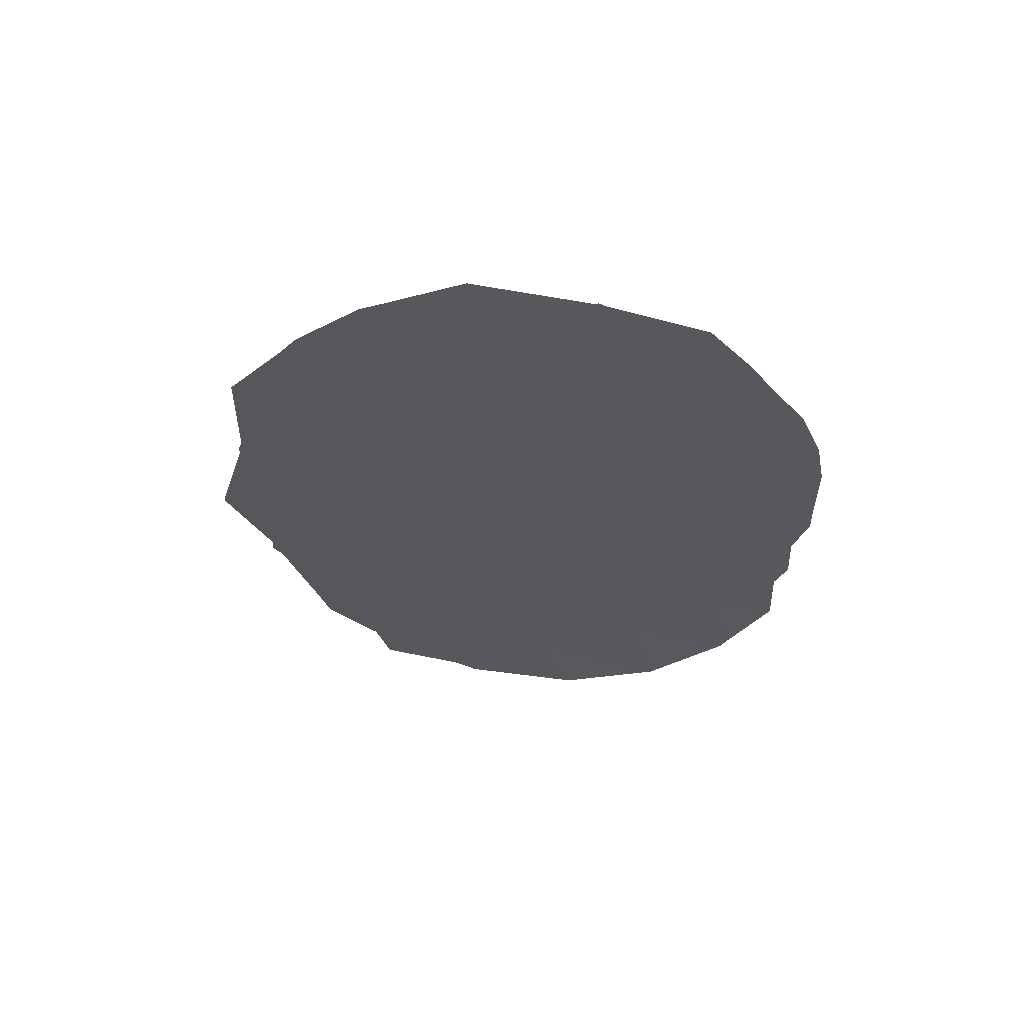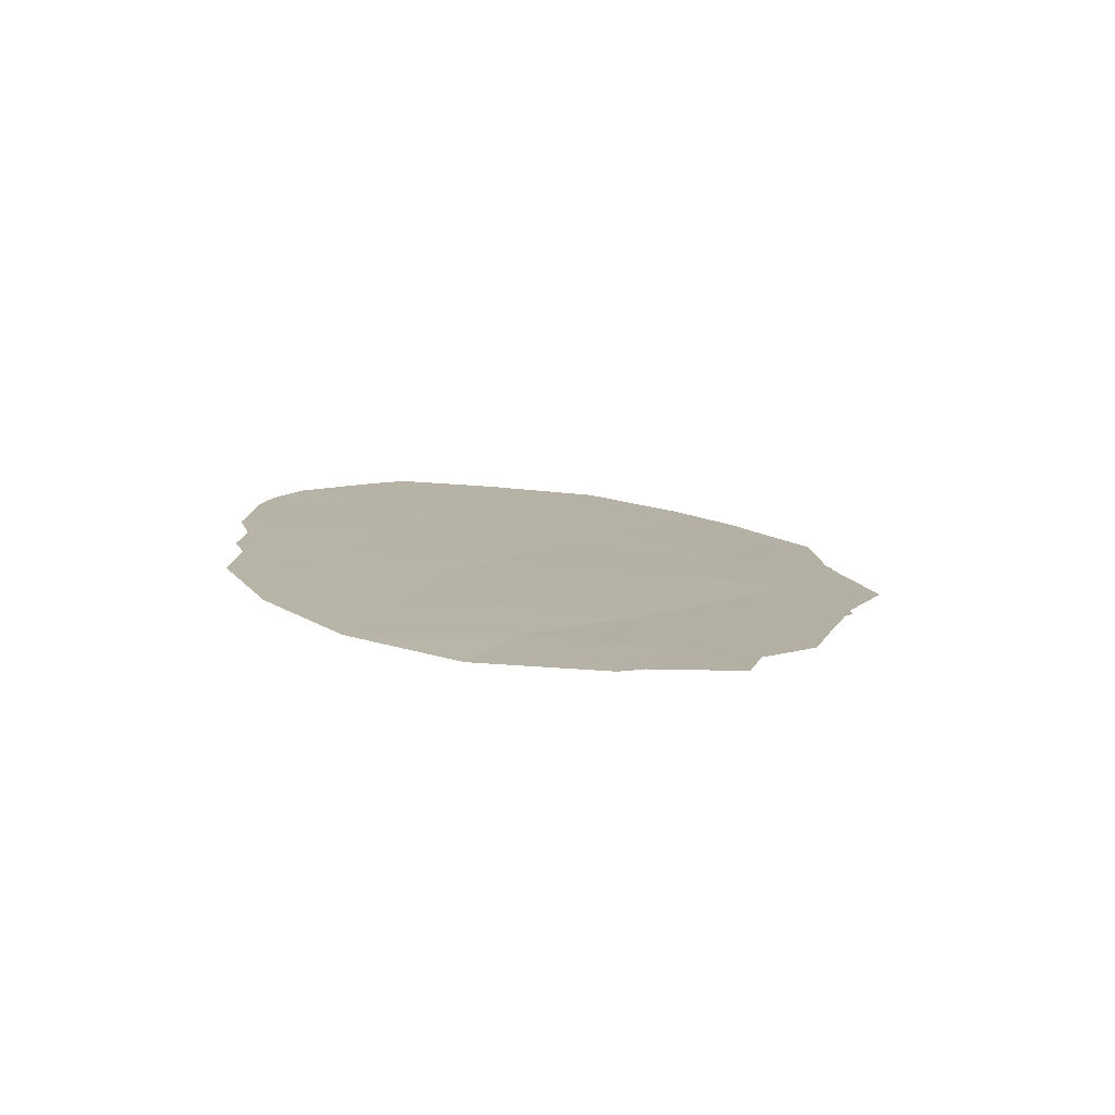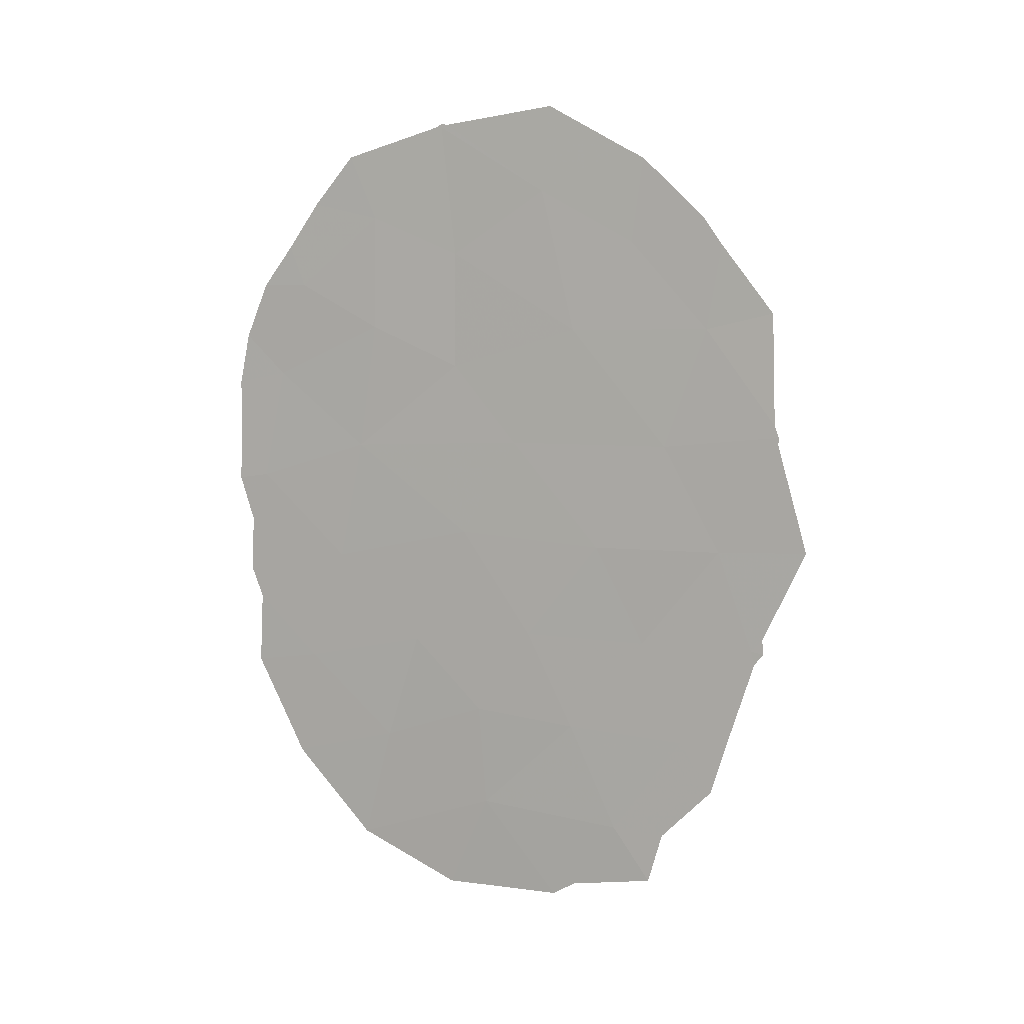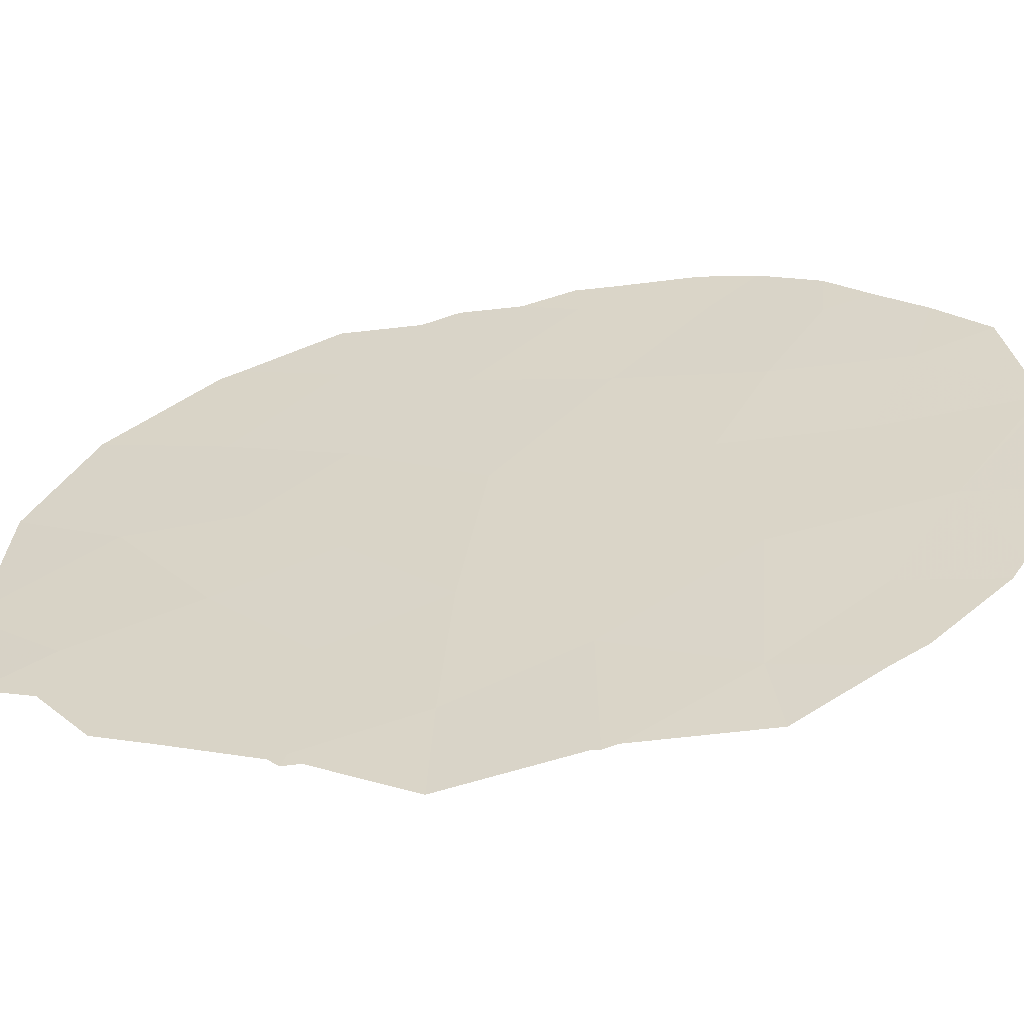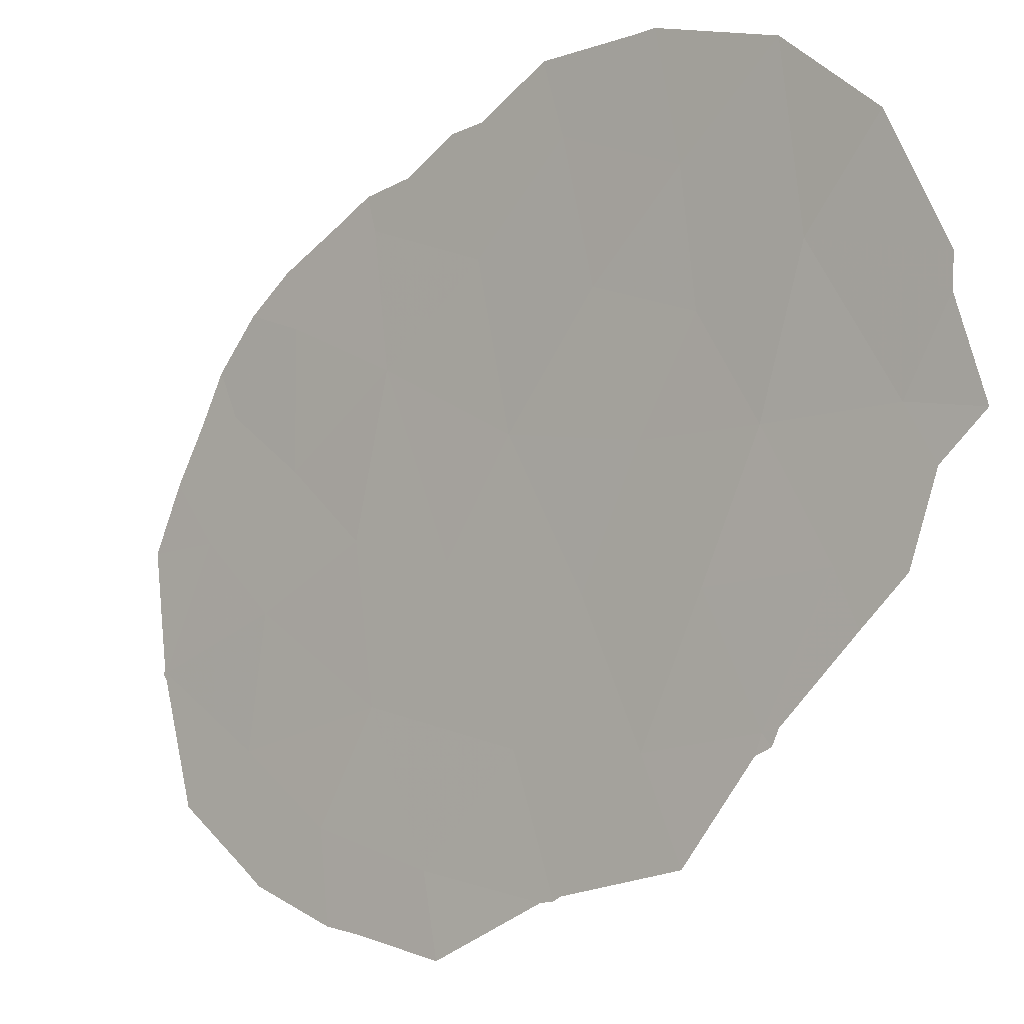
<metadata>
{"format":"obj","ext":"obj","renderer":"f3d","projection":"perspective","resolution":1024,"background":"white","views":[{"elev":61.9,"azim":69.5,"up":"+Z"},{"elev":-78.9,"azim":-121.6,"up":"+Z"},{"elev":10.0,"azim":-99.2,"up":"+Z"},{"elev":-27.9,"azim":-76.7,"up":"+Y"},{"elev":-43.1,"azim":138.1,"up":"+Y"}]}
</metadata>
<code>
v -88.05 87.45 -21.99
v -88.04 87.45 -20
v -87.7 88.15 -27.07
v -88.12 87.32 -25
v -89.93 83.69 -28.62
v -89.01 85.5 -28.5
v -89.58 84.33 -26.86
v -90.47 82.58 -26.85
v -90.02 83.36 -21.24
v -90.18 83.12 -25.13
v -89.4 84.77 -30.32
v -87.43 88.65 -28.94
v -88.66 86.23 -26.82
v -87.41 88.83 -21.33
v -87.94 87.66 -17.8
v -86.46 90.8 -24.11
v -87.18 89.07 -30.9
v -88.73 86.01 -18.9
v -89.42 84.56 -19.76
v -86.81 89.99 -27.51
v -88.24 87.07 -28.31
v -87.42 88.8 -19.39
v -86.62 90.46 -22.22
v -88.26 86.95 -30.08
v -89.22 85.1 -25.16
v -88.53 86.47 -23.34
v -89.73 84.01 -23.3
v -88.99 85.5 -21.3
v -86.83 90.05 -20.6
v -87.08 89.46 -25.56
v -87.27 89.1 -23.49
v -89.7 84.19 -31.26
v -89.04 85.42 -31.49
v -87.91 87.55 -31.72
v -88.85 85.77 -31.72
v -90.51 82.52 -27.09
v -90.31 82.94 -28.6
v -90.56 82.4 -26.64
v -90.57 82.39 -26.9
v -87.23 89.2 -18.32
v -87.91 87.72 -17.79
v -86.72 90.28 -19.92
v -86.94 89.81 -19.15
v -86.64 90.25 -29.4
v -86.59 90.38 -29.09
v -90.2 83.18 -29.49
v -90.62 82.21 -23.06
v -90.61 82.21 -23.19
v -87.93 87.69 -17.76
v -88.78 85.88 -17.45
v -87.99 87.57 -17.76
v -86.33 91.05 -24.97
v -86.3 91.1 -25.9
v -87.95 87.65 -17.74
v -89.96 83.44 -19.32
v -90.11 83.14 -19.79
v -89.49 84.38 -18.33
v -86.38 90.92 -26.44
v -90.51 82.33 -20.94
v -86.33 90.98 -27.68
v -90.58 82.28 -22.86
v -86.24 91.27 -24.2
v -86.34 91.07 -21.54
v -86.26 91.22 -22.39
v -87.17 89.1 -30.88
v -87.18 89.08 -30.91
v -87.18 89.07 -30.91
v -89.8 83.97 -30.39
v -86.25 91.24 -23.66
v -86.51 90.73 -20.61
v -90.86 81.75 -25.05
v -89.35 84.68 -18.16
v -87.19 89.05 -30.92
f 7 8 5
f 5 6 7
f 11 32 33
f 24 35 34
f 5 8 36
f 5 36 37
f 6 21 13
f 21 6 24
f 8 38 39
f 17 12 24
f 15 22 40
f 15 40 41
f 13 3 4
f 7 13 25
f 22 29 42
f 22 42 43
f 24 6 11
f 27 25 26
f 20 12 44
f 20 44 45
f 5 11 6
f 5 37 46
f 8 7 10
f 10 27 47
f 10 47 48
f 14 1 31
f 15 41 49
f 18 15 51
f 18 51 50
f 13 7 6
f 30 31 4
f 16 30 53
f 16 53 52
f 29 14 23
f 15 49 54
f 9 19 55
f 9 55 56
f 19 57 55
f 2 28 1
f 1 28 26
f 30 20 58
f 30 58 53
f 9 56 59
f 20 60 58
f 12 20 3
f 9 59 61
f 16 52 62
f 13 21 3
f 21 12 3
f 3 20 30
f 23 64 63
f 22 2 14
f 24 11 33
f 24 33 35
f 8 39 36
f 24 12 21
f 25 13 4
f 7 25 10
f 22 43 40
f 28 27 26
f 27 10 25
f 26 25 4
f 17 66 65
f 20 45 60
f 12 17 65
f 12 65 44
f 17 67 66
f 11 5 46
f 11 46 68
f 27 9 61
f 27 61 47
f 27 28 9
f 16 62 69
f 23 16 69
f 23 69 64
f 23 14 31
f 29 23 63
f 29 63 70
f 29 70 42
f 15 54 51
f 19 9 28
f 8 10 71
f 8 71 38
f 10 48 71
f 11 68 32
f 18 28 2
f 28 18 19
f 18 50 72
f 19 18 72
f 19 72 57
f 30 4 3
f 17 24 34
f 17 34 73
f 22 14 29
f 17 73 67
f 2 22 15
f 2 15 18
f 1 14 2
f 26 4 31
f 31 30 16
f 23 31 16
f 26 31 1

</code>
